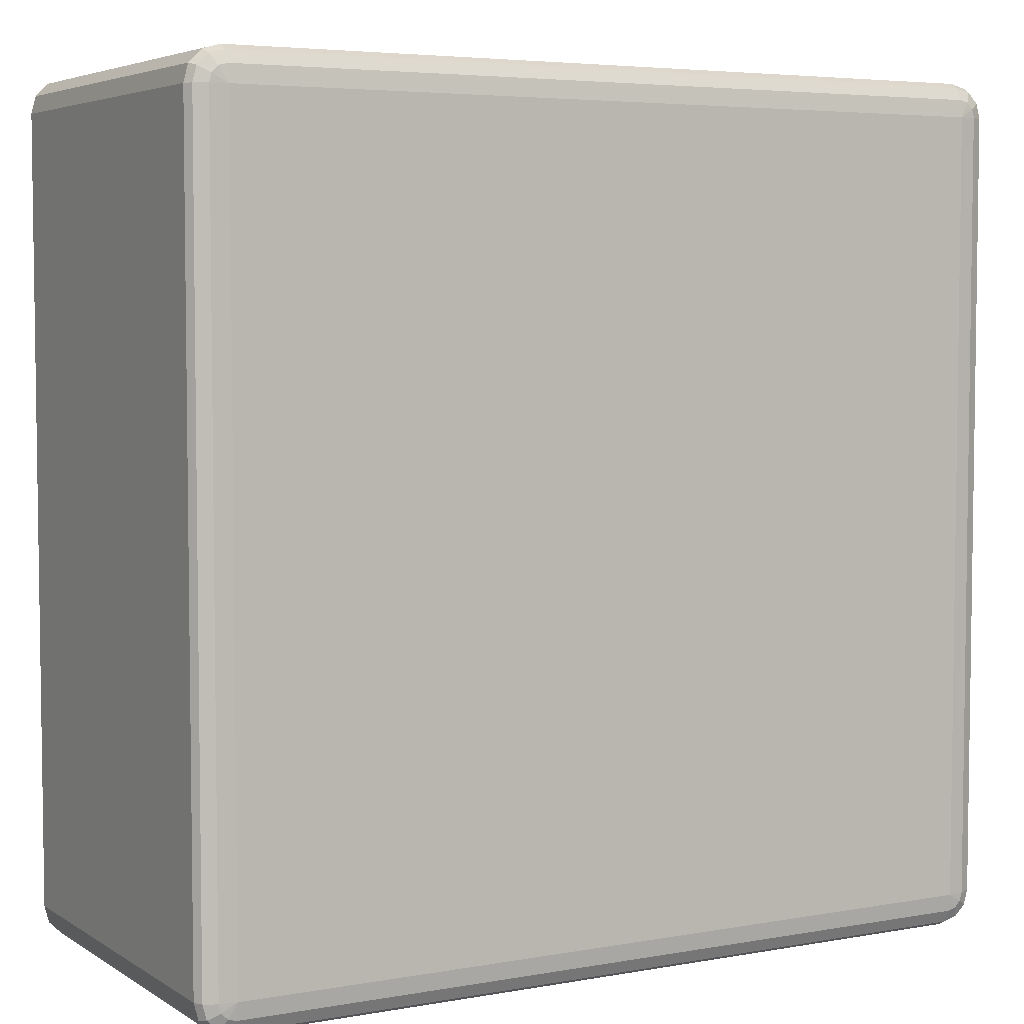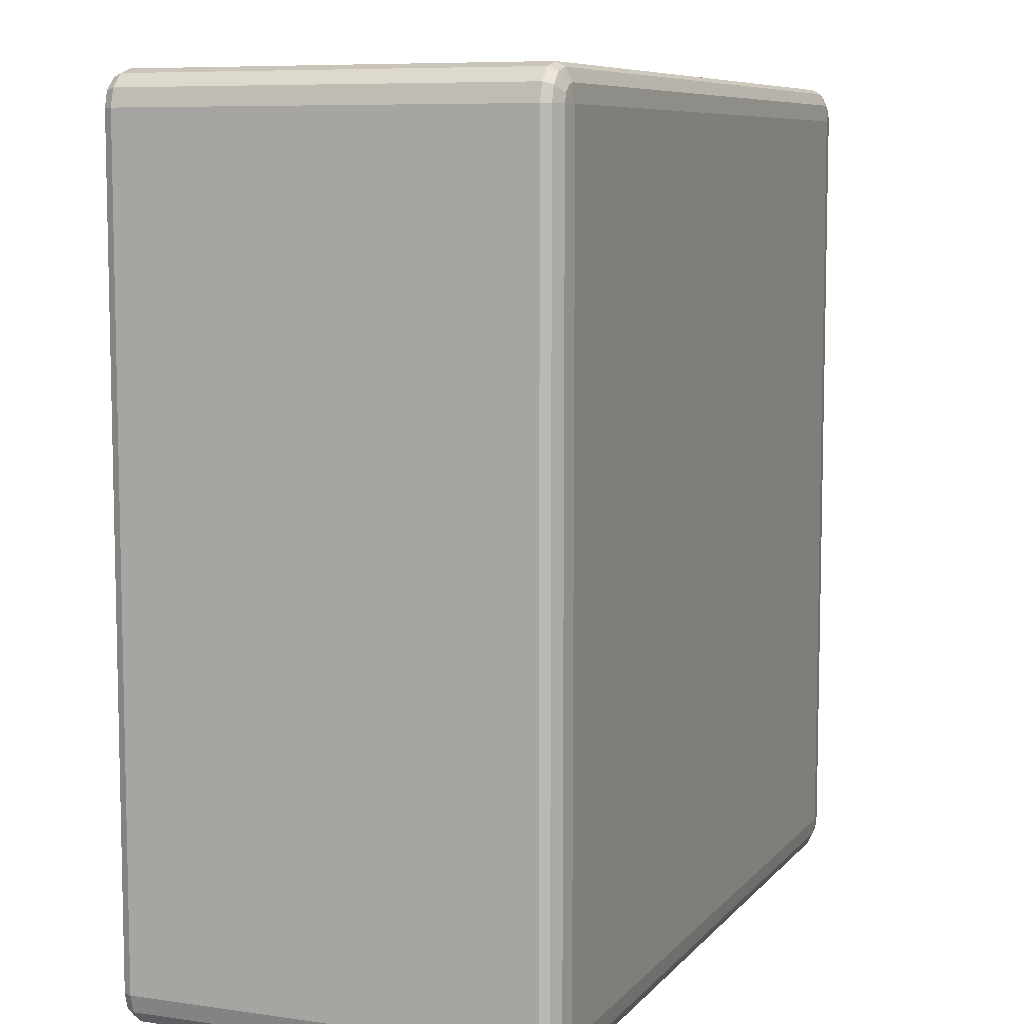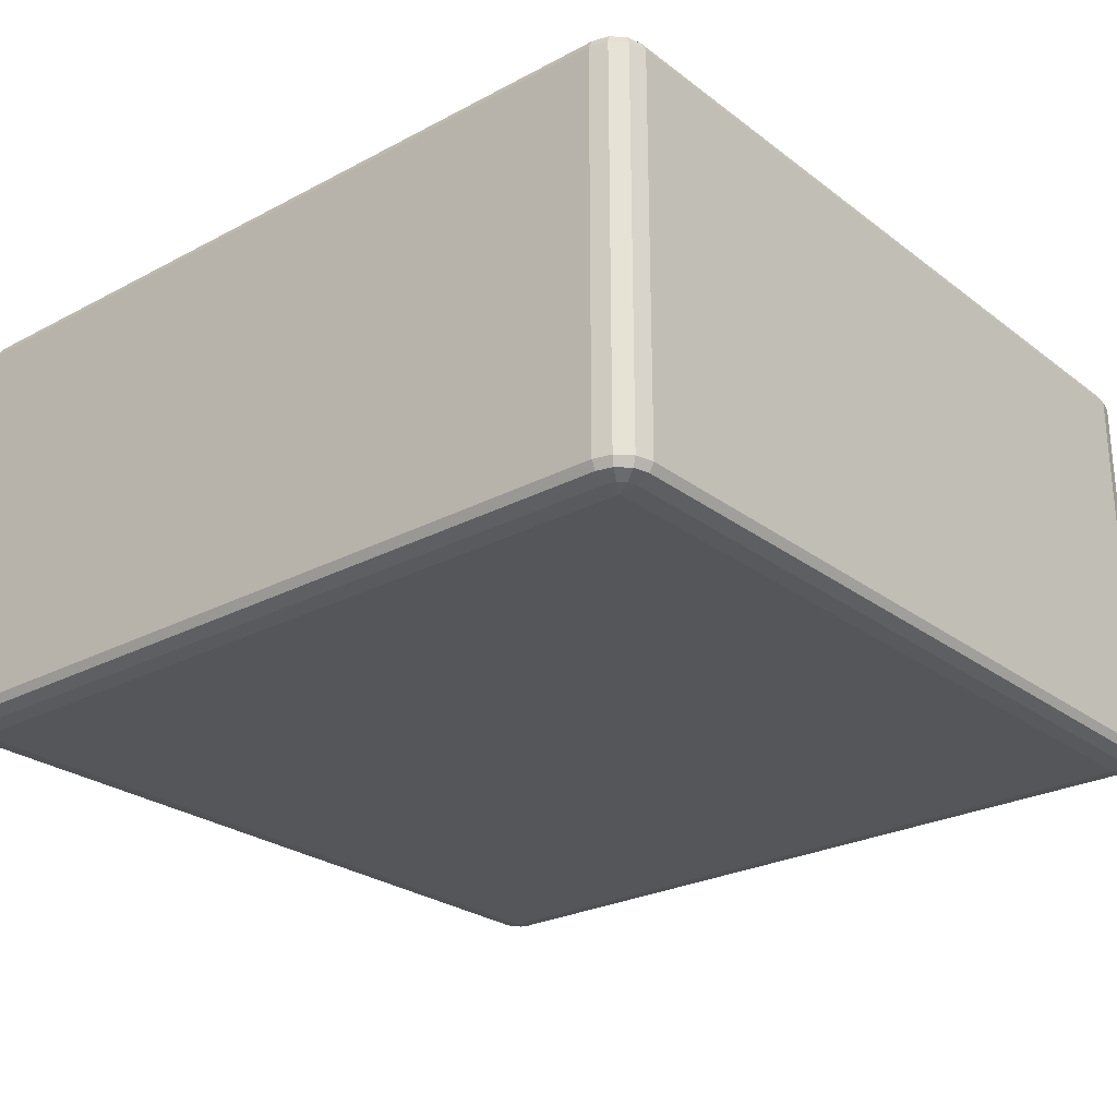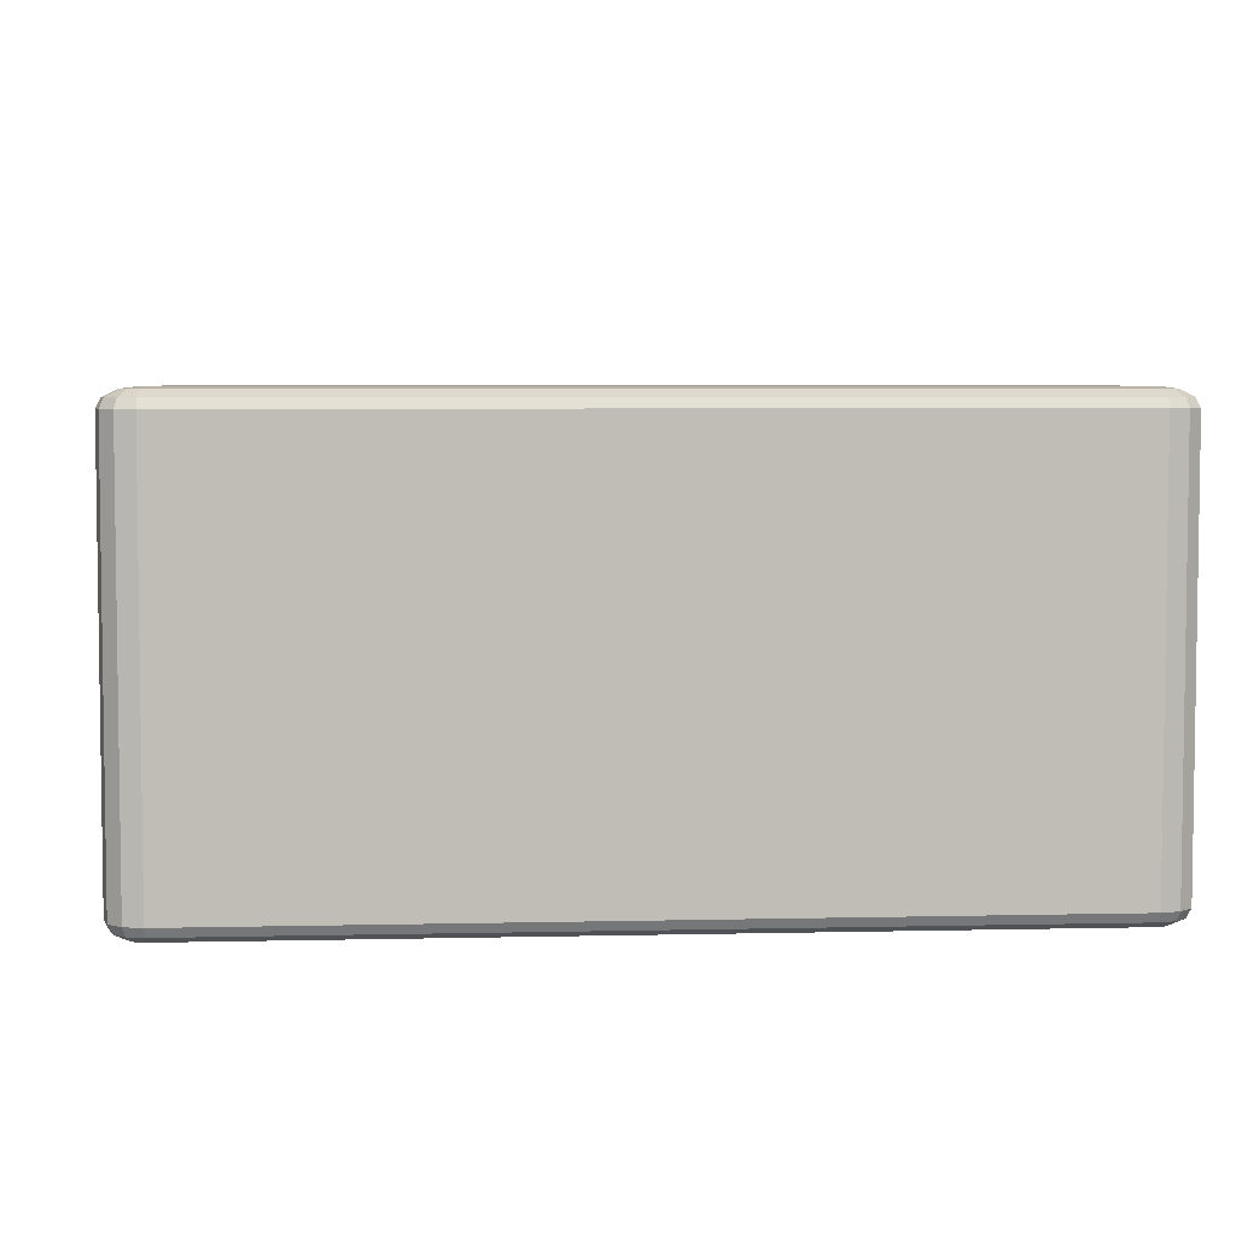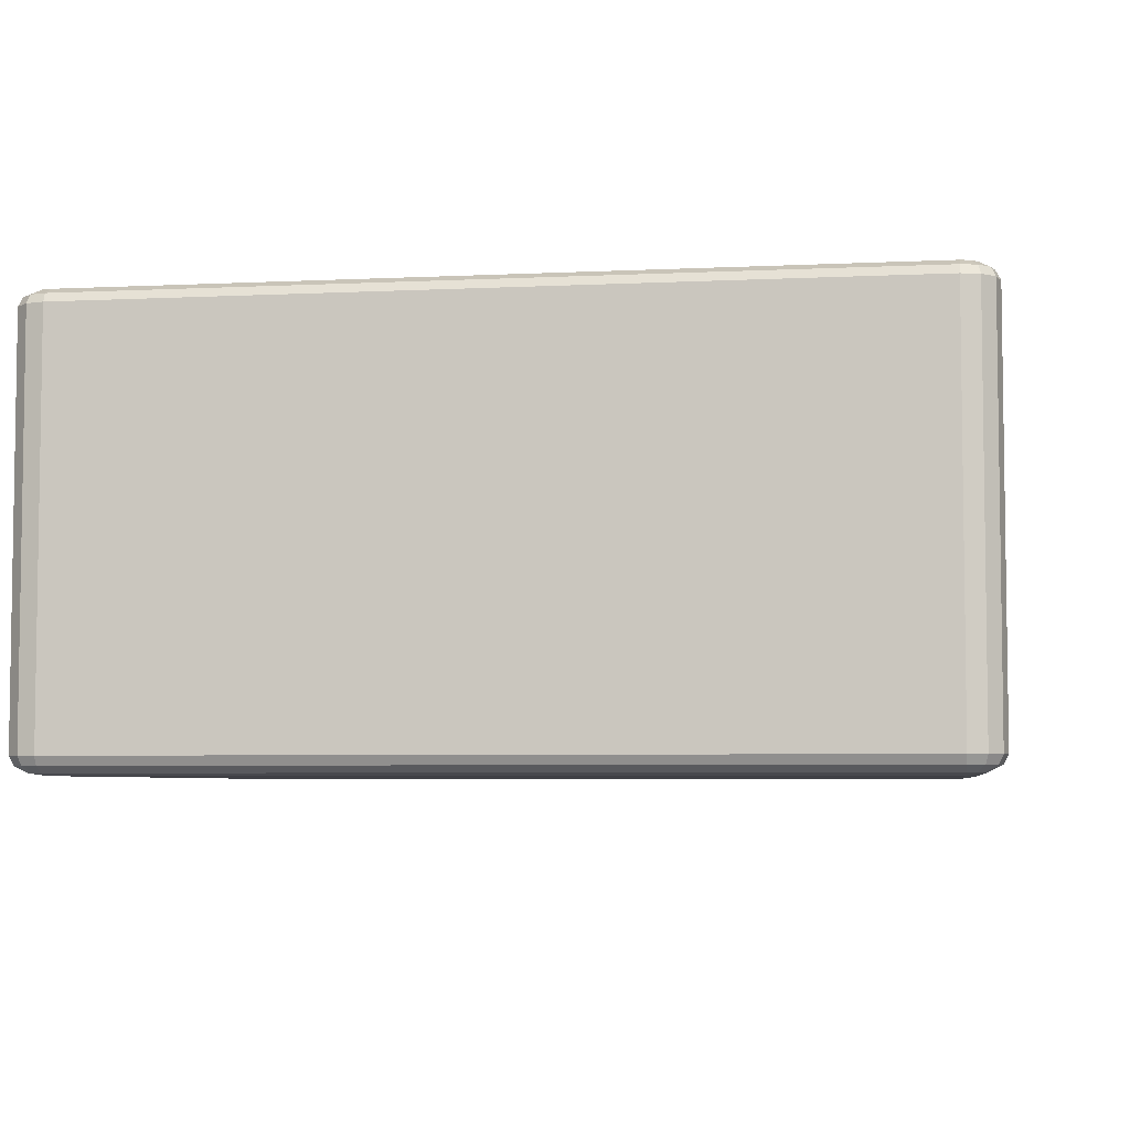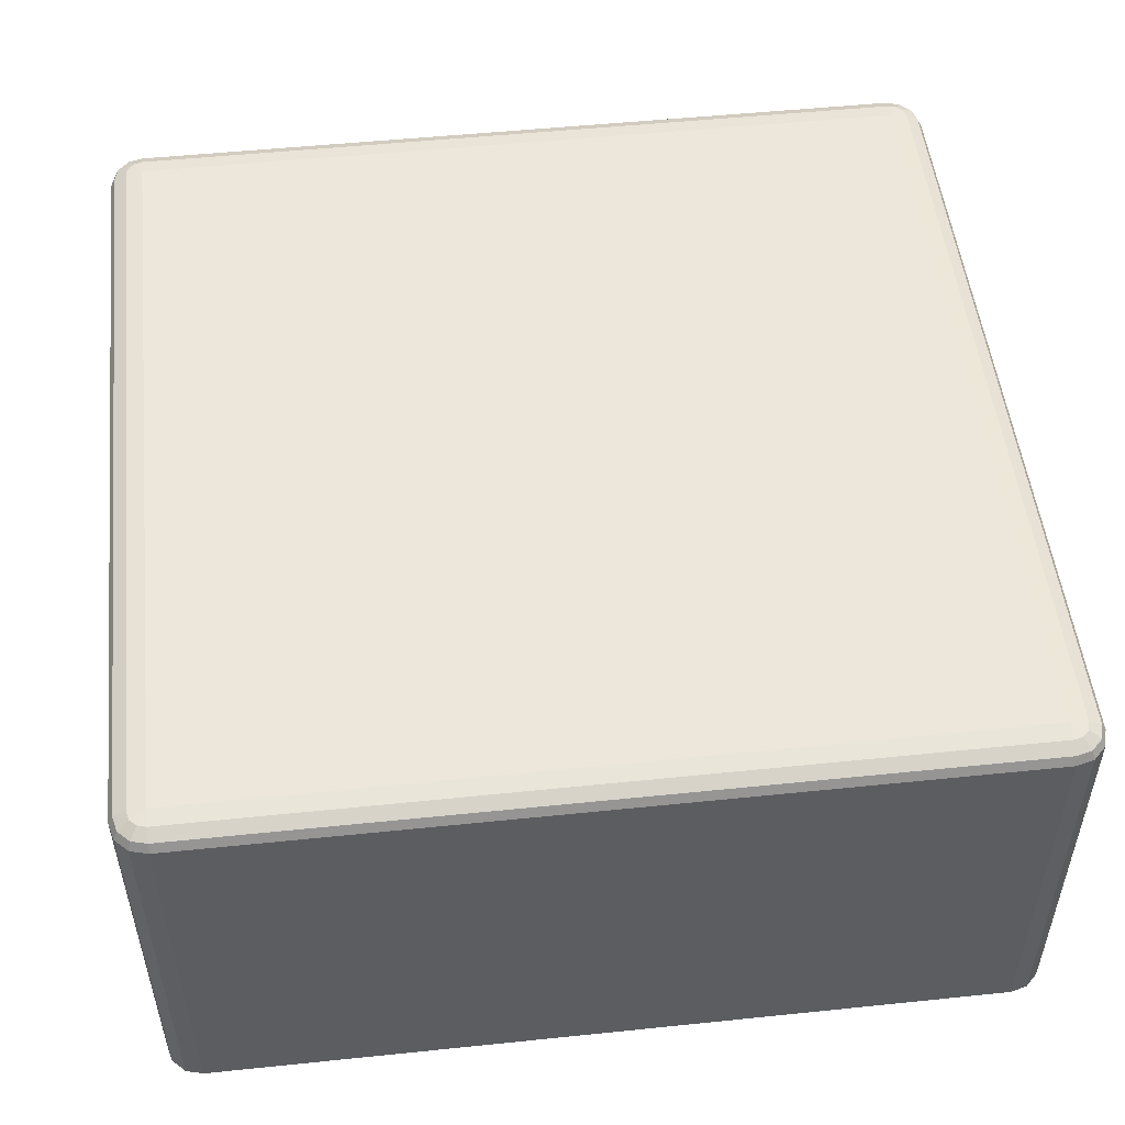
<metadata>
{"format":"obj","ext":"obj","renderer":"f3d","projection":"perspective","resolution":1024,"background":"white","views":[{"elev":4.9,"azim":-29.5,"up":"+Y"},{"elev":7.9,"azim":112.0,"up":"+Y"},{"elev":-25.9,"azim":-139.9,"up":"+Z"},{"elev":5.0,"azim":-4.3,"up":"+Z"},{"elev":-5.2,"azim":8.7,"up":"+Z"},{"elev":51.2,"azim":-6.4,"up":"+Z"}]}
</metadata>
<code>
v 3350 -150 1378
v 3350 -150 918
v 3330 -144.6 918
v 3330 -144.6 1378
v 3315 -130 918
v 3315 -130 1378
v 3310 -110 918
v 3310 -110 1378
v 3310 810 918
v 3310 810 1378
v 3315 830 918
v 3315 830 1378
v 3330 844.6 918
v 3330 844.6 1378
v 3350 850 918
v 3350 850 1378
v 4270 850 918
v 4270 850 1378
v 4290 844.6 918
v 4290 844.6 1378
v 4305 830 918
v 4305 830 1378
v 4310 810 918
v 4310 810 1378
v 4310 -110 918
v 4310 -110 1378
v 4305 -130 918
v 4305 -130 1378
v 4290 -144.6 918
v 4290 -144.6 1378
v 4270 -150 918
v 4270 -150 1378
v 3350 -144.6 1388
v 3333 -140 1388
v 4270 -144.6 1388
v 3320 -127.3 1388
v 4287 -140 1388
v 3315 -110 1388
v 4300 -127.3 1388
v 3315 810 1388
v 4305 -110 1388
v 3320 827.3 1388
v 4305 810 1388
v 3333 840 1388
v 4300 827.3 1388
v 3350 844.6 1388
v 4287 840 1388
v 4270 844.6 1388
v 4280 827.3 1395
v 4270 830 1395
v 3350 830 1395
v 3340 827.3 1395
v 3350 810 1398
v 3333 820 1395
v 3330 810 1395
v 4270 810 1398
v 3330 -110 1395
v 3350 -110 1398
v 3333 -120 1395
v 3340 -127.3 1395
v 3350 -130 1395
v 4270 -110 1398
v 4270 -130 1395
v 4280 -127.3 1395
v 4287 -120 1395
v 4290 -110 1395
v 4290 810 1395
v 4287 820 1395
v 3333 -140 908
v 3350 -144.6 908
v 3320 -127.3 908
v 4270 -144.6 908
v 3315 -110 908
v 4287 -140 908
v 3315 810 908
v 4300 -127.3 908
v 3320 827.3 908
v 4305 -110 908
v 3333 840 908
v 4305 810 908
v 3350 844.6 908
v 4300 827.3 908
v 4270 844.6 908
v 4287 840 908
v 4270 830 900.7
v 4280 827.3 900.7
v 4287 820 900.7
v 4290 810 900.7
v 4270 810 898
v 4290 -110 900.7
v 3350 830 900.7
v 4287 -120 900.7
v 3340 827.3 900.7
v 4280 -127.3 900.7
v 3333 820 900.7
v 3350 810 898
v 3330 810 900.7
v 3330 -110 900.7
v 4270 -110 898
v 3350 -110 898
v 3333 -120 900.7
v 4270 -130 900.7
v 3340 -127.3 900.7
v 3350 -130 900.7
f 3 2 1
f 1 4 3
f 5 3 4
f 4 6 5
f 7 5 6
f 6 8 7
f 9 7 8
f 8 10 9
f 11 9 10
f 10 12 11
f 13 11 12
f 12 14 13
f 15 13 14
f 14 16 15
f 17 15 16
f 16 18 17
f 19 17 18
f 18 20 19
f 21 19 20
f 20 22 21
f 23 21 22
f 22 24 23
f 25 23 24
f 24 26 25
f 27 25 26
f 26 28 27
f 29 27 28
f 28 30 29
f 31 29 30
f 30 32 31
f 2 31 32
f 32 1 2
f 4 1 33
f 33 34 4
f 6 4 34
f 35 33 1
f 1 32 35
f 34 36 6
f 8 6 36
f 37 35 32
f 32 30 37
f 36 38 8
f 10 8 38
f 39 37 30
f 30 28 39
f 38 40 10
f 12 10 40
f 41 39 28
f 28 26 41
f 40 42 12
f 14 12 42
f 43 41 26
f 26 24 43
f 42 44 14
f 16 14 44
f 45 43 24
f 24 22 45
f 44 46 16
f 18 16 46
f 47 45 22
f 22 20 47
f 20 18 48
f 48 47 20
f 46 48 18
f 45 47 49
f 47 48 50
f 50 49 47
f 48 46 51
f 51 50 48
f 52 51 46
f 46 44 52
f 50 51 53
f 51 52 53
f 54 52 44
f 52 54 53
f 44 42 54
f 55 54 42
f 54 55 53
f 42 40 55
f 53 56 50
f 49 50 56
f 57 55 40
f 40 38 57
f 58 53 55
f 55 57 58
f 56 53 58
f 59 57 38
f 57 59 58
f 38 36 59
f 60 59 36
f 59 60 58
f 36 34 60
f 61 60 34
f 60 61 58
f 34 33 61
f 62 58 61
f 58 62 56
f 63 61 33
f 61 63 62
f 33 35 63
f 64 63 35
f 63 64 62
f 35 37 64
f 65 64 37
f 64 65 62
f 37 39 65
f 65 66 62
f 66 65 39
f 56 62 66
f 39 41 66
f 67 66 41
f 66 67 56
f 41 43 67
f 67 68 56
f 68 67 43
f 68 49 56
f 43 45 68
f 49 68 45
f 2 3 69
f 69 70 2
f 31 2 70
f 71 69 3
f 3 5 71
f 70 72 31
f 29 31 72
f 73 71 5
f 5 7 73
f 72 74 29
f 27 29 74
f 75 73 7
f 7 9 75
f 74 76 27
f 25 27 76
f 77 75 9
f 9 11 77
f 76 78 25
f 23 25 78
f 79 77 11
f 11 13 79
f 78 80 23
f 21 23 80
f 81 79 13
f 13 15 81
f 80 82 21
f 19 21 82
f 83 81 15
f 15 17 83
f 17 19 84
f 84 83 17
f 82 84 19
f 81 83 85
f 83 84 86
f 86 85 83
f 84 82 87
f 87 86 84
f 88 87 82
f 82 80 88
f 87 89 86
f 88 89 87
f 86 89 85
f 90 88 80
f 80 78 90
f 85 91 81
f 91 85 89
f 79 81 91
f 92 90 78
f 78 76 92
f 91 93 79
f 77 79 93
f 94 92 76
f 76 74 94
f 93 95 77
f 75 77 95
f 91 96 93
f 93 96 95
f 89 96 91
f 95 97 75
f 95 96 97
f 73 75 97
f 97 98 73
f 98 97 96
f 71 73 98
f 96 89 99
f 99 89 88
f 88 90 99
f 92 99 90
f 94 99 92
f 96 100 98
f 99 100 96
f 98 101 71
f 98 100 101
f 69 71 101
f 102 99 94
f 100 99 102
f 102 94 74
f 74 72 102
f 101 103 69
f 101 100 103
f 70 69 103
f 102 104 100
f 103 100 104
f 104 102 72
f 103 104 70
f 72 70 104

</code>
